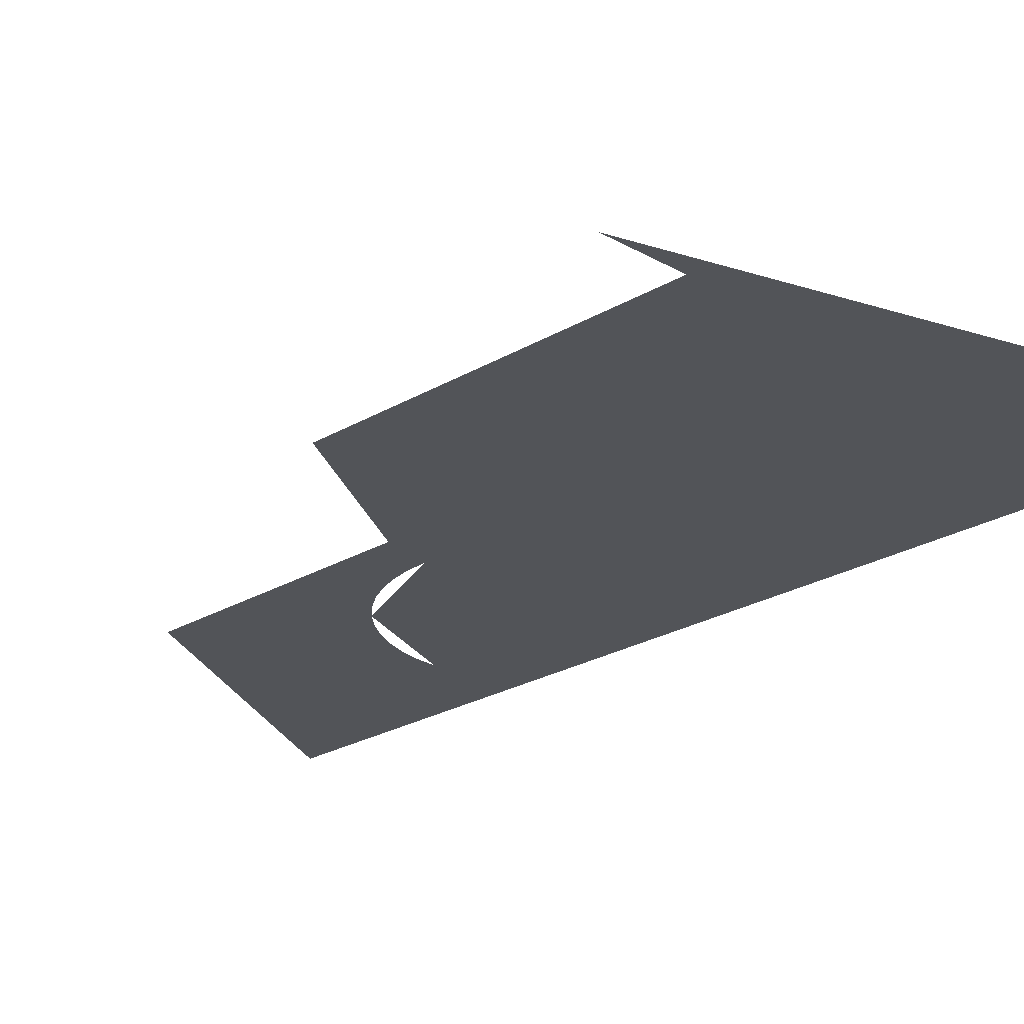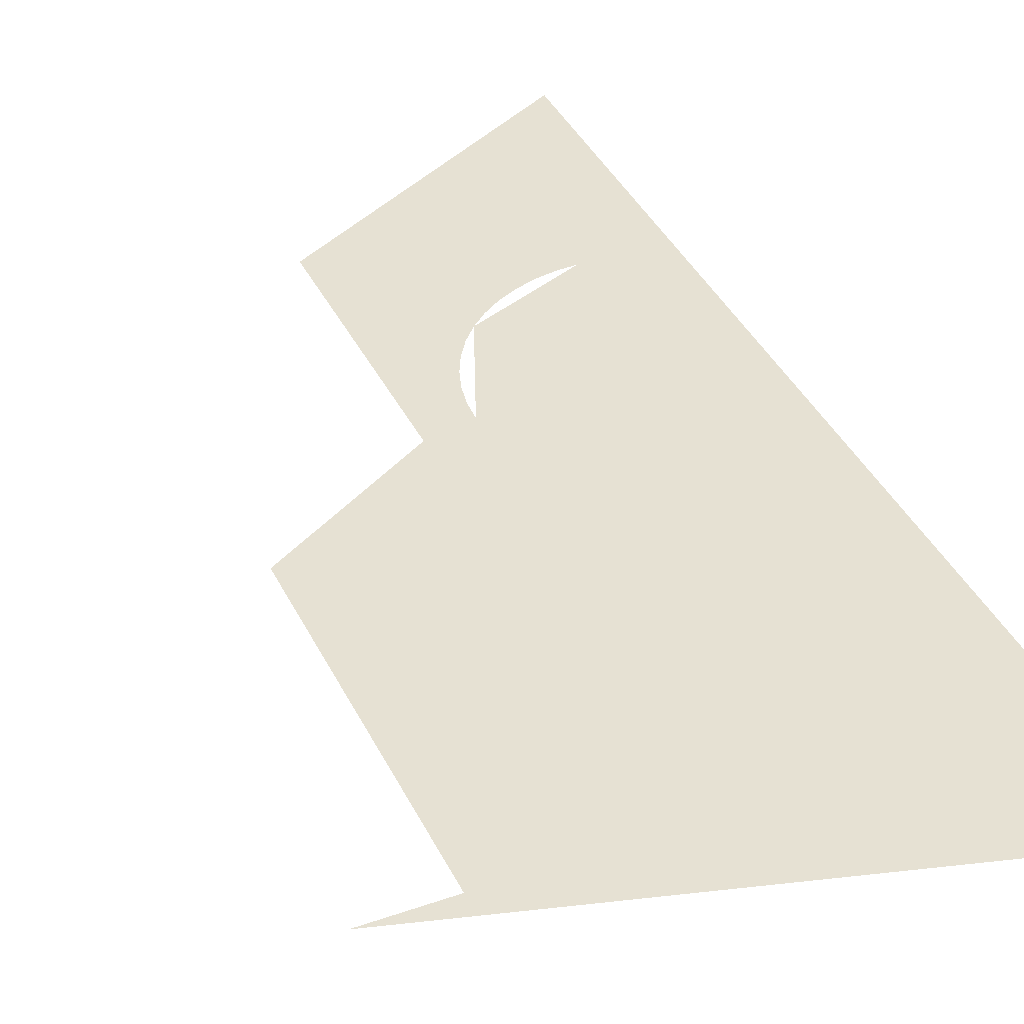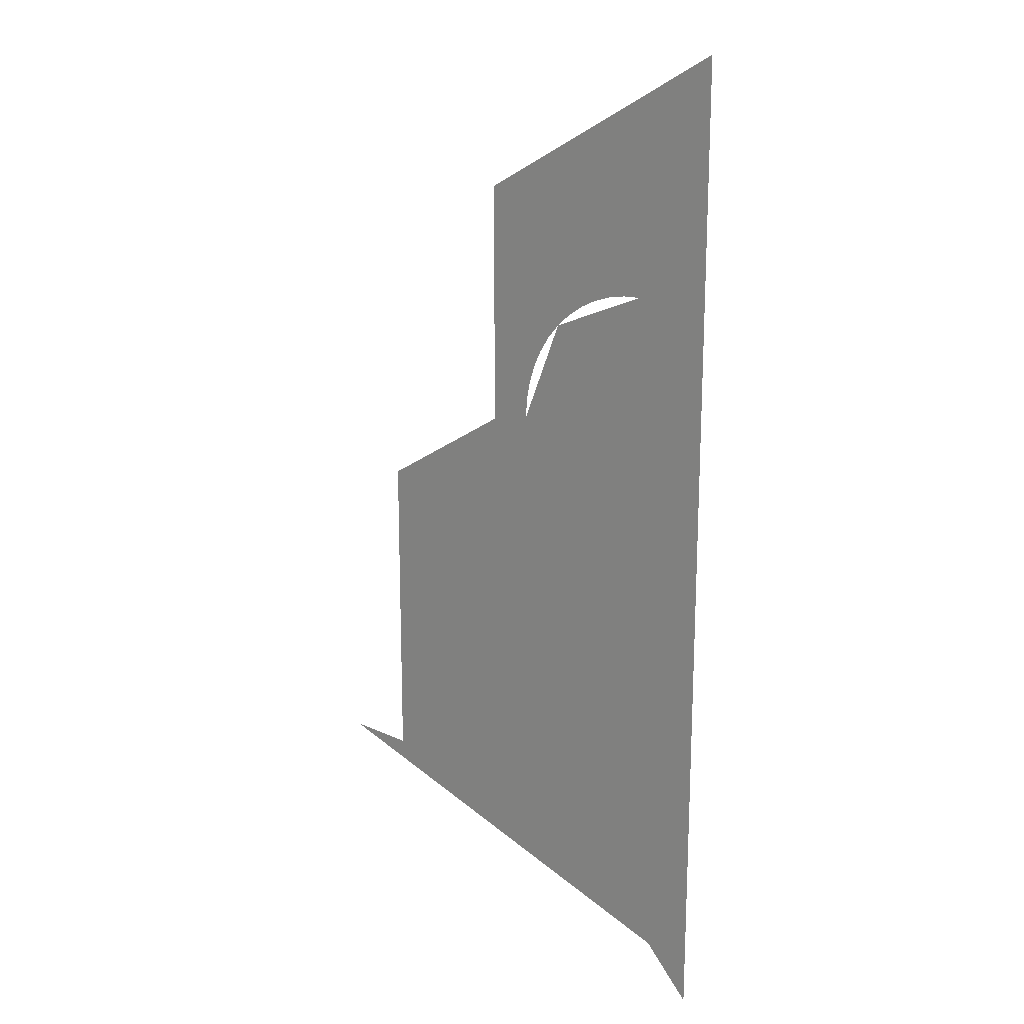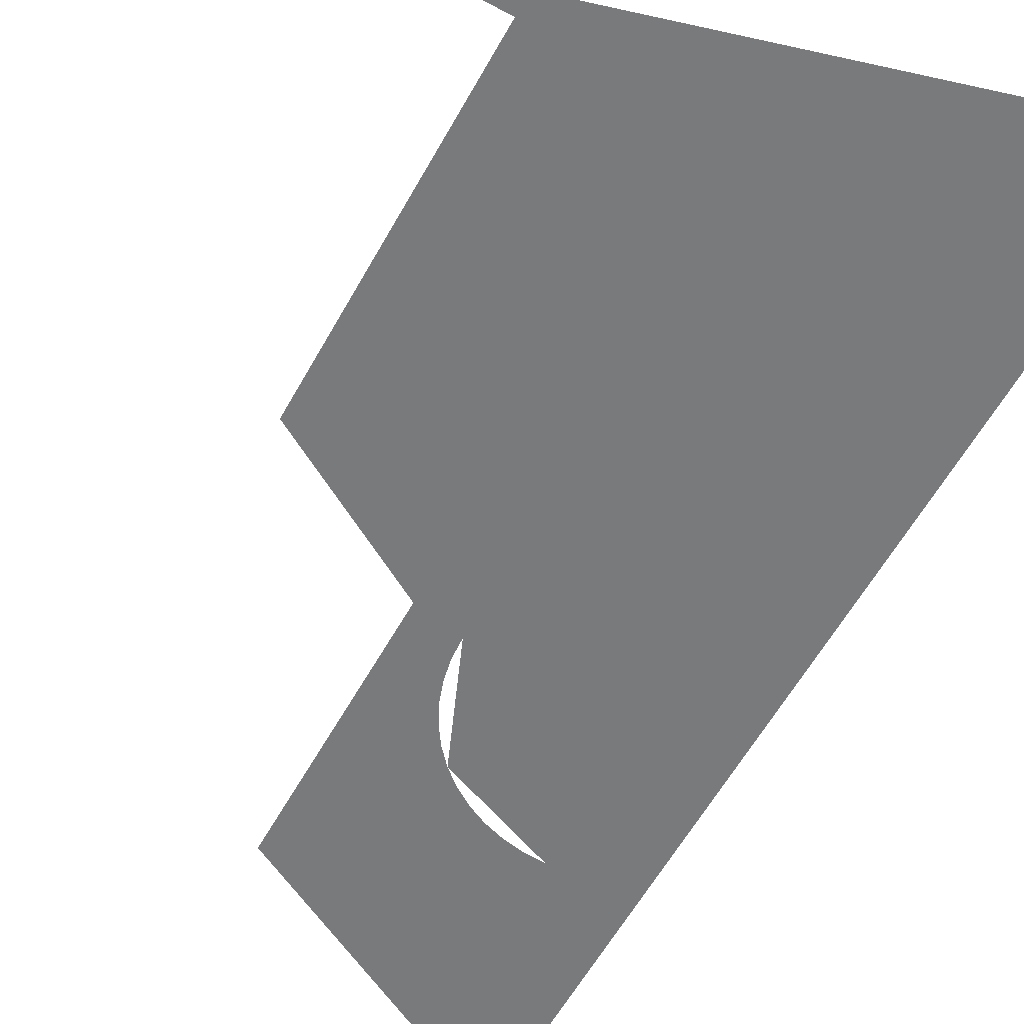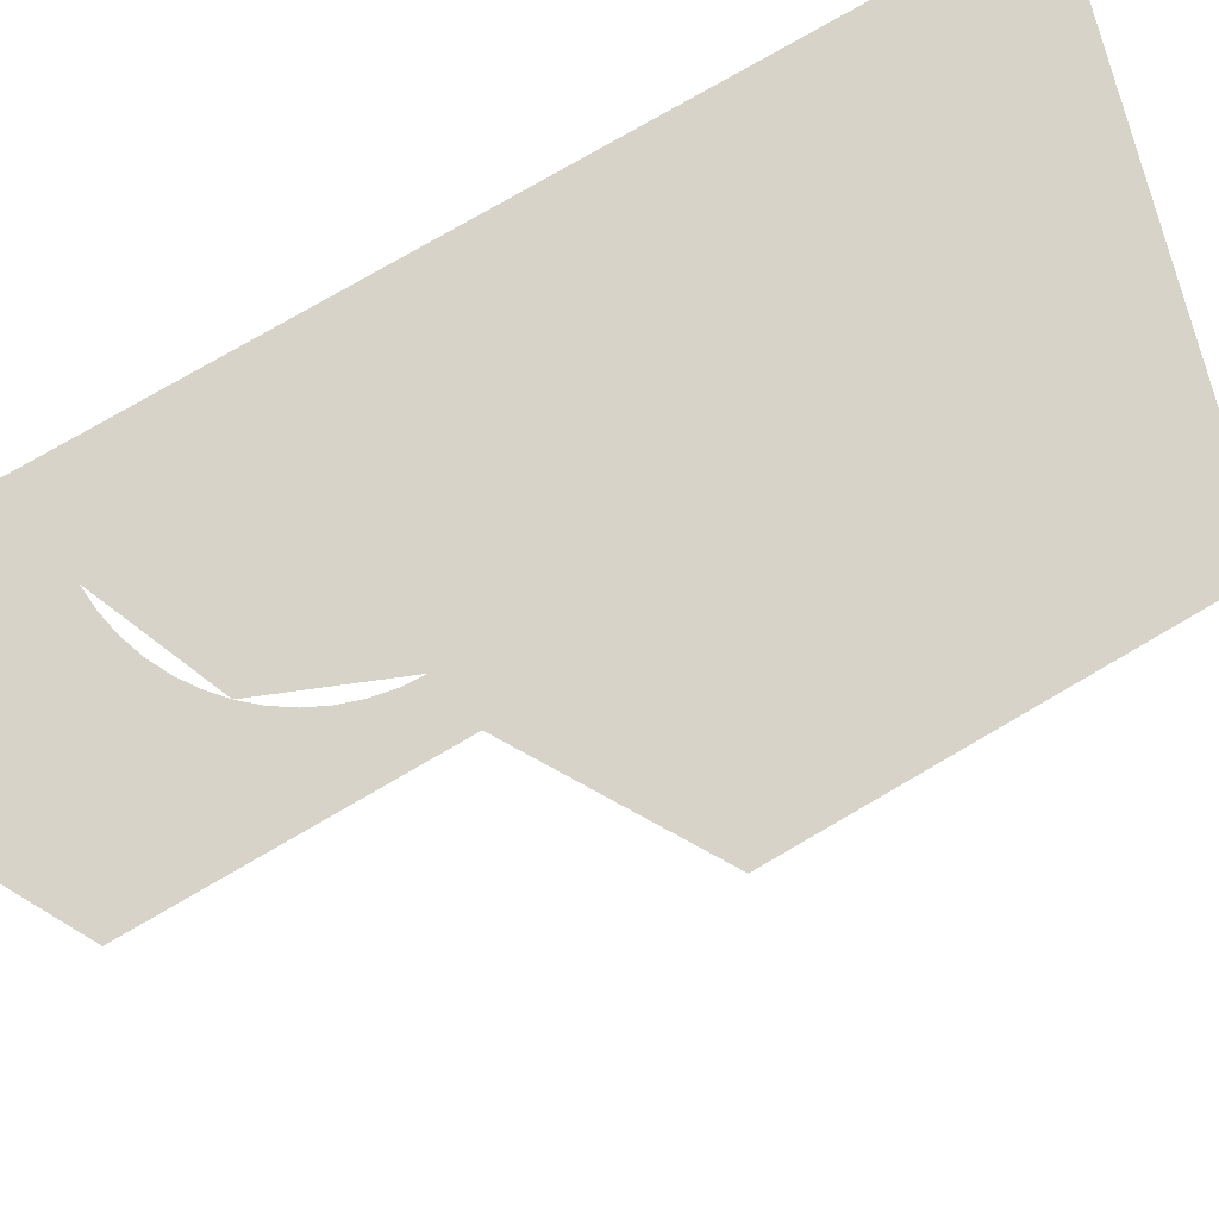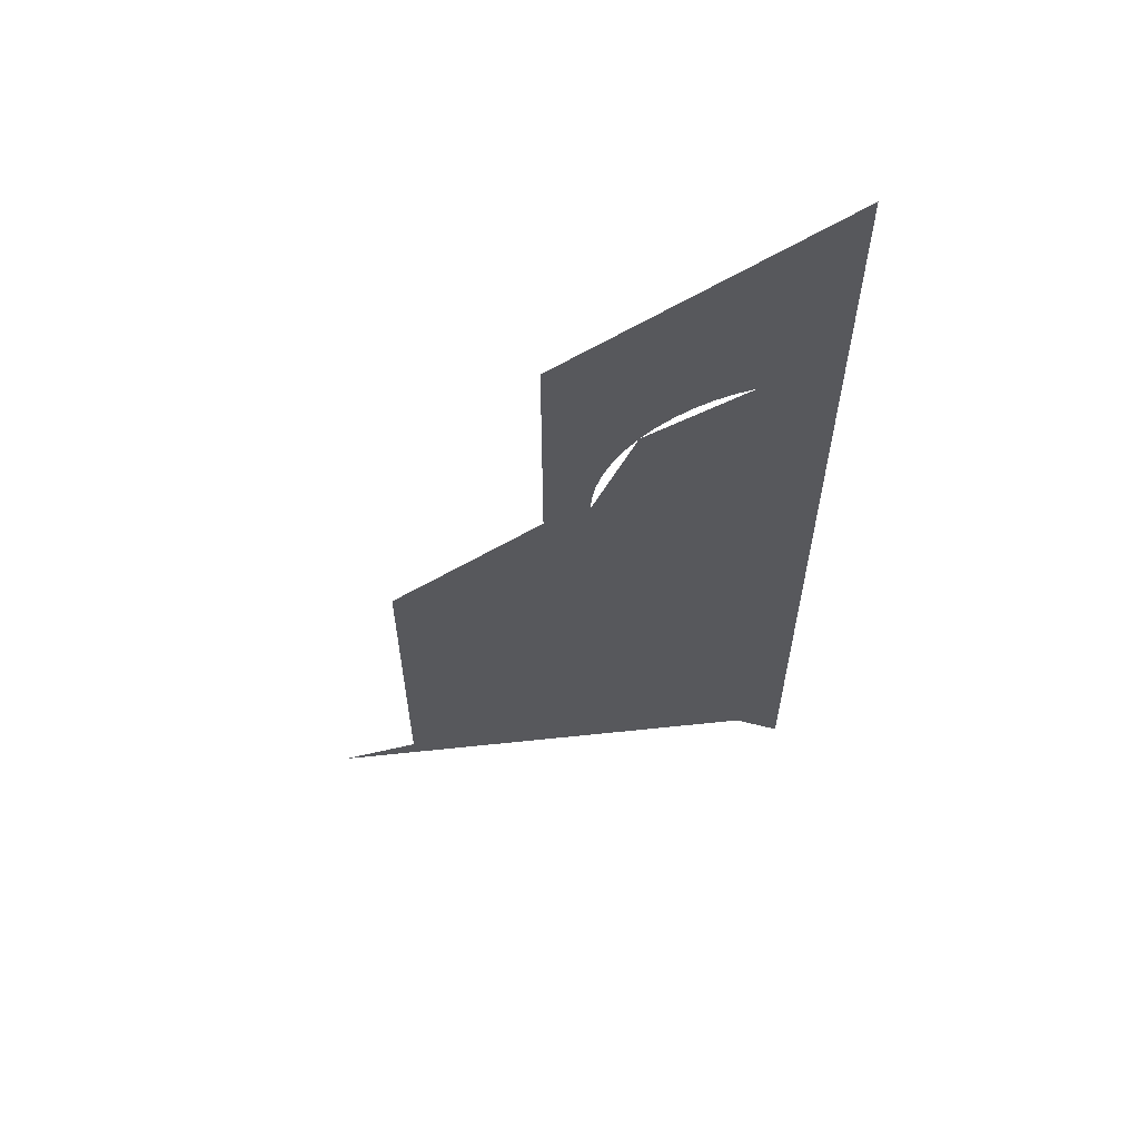
<metadata>
{"format":"obj","ext":"obj","renderer":"f3d","projection":"perspective","resolution":1024,"background":"white","views":[{"elev":-23.3,"azim":135.5,"up":"+Y"},{"elev":38.6,"azim":156.2,"up":"+Y"},{"elev":18.2,"azim":-137.8,"up":"+Z"},{"elev":-58.0,"azim":151.4,"up":"+Y"},{"elev":76.1,"azim":59.7,"up":"+Y"},{"elev":61.4,"azim":166.7,"up":"+Z"}]}
</metadata>
<code>
v -0.42 0 0.11
v -0.27 0 0.11
v -0.3139 0 0.2161
v -0.42 0 0.11
v -0.3139 0 0.2161
v -0.42 0 0.26
v -0.225 0 0.35
v -0.2909 0 0.2768
v -0.225 0 0.1
v -0.225 0 0.35
v -0.45 0 0.35
v -0.2909 0 0.2768
v -0.1888 0 -0.03379
v -0.21 0 -0.025
v -0.2312 0 -0.03379
v -0.1888 0 -0.03379
v -0.2312 0 -0.03379
v -0.24 0 -0.055
v -0.18 0 -0.055
v -0.2312 0 -0.2212
v -0.21 0 -0.23
v -0.1888 0 -0.2212
v -0.2312 0 -0.2212
v -0.1888 0 -0.2212
v -0.18 0 -0.2
v -0.24 0 -0.2
v -0.075 0 0.01
v -0.1219 0 -0.03101
v -0.075 0 -0.13
v -0.075 0 0.01
v -0.235 0 0.01
v -0.1219 0 -0.03101
v -0.395 0 0.01
v -0.3481 0 -0.03101
v -0.235 0 0.01
v -0.395 0 0.01
v -0.395 0 -0.13
v -0.3481 0 -0.03101
v -0.395 0 -0.27
v -0.3481 0 -0.229
v -0.395 0 -0.13
v -0.395 0 -0.27
v -0.235 0 -0.27
v -0.3481 0 -0.229
v -0.075 0 -0.27
v -0.1219 0 -0.229
v -0.235 0 -0.27
v -0.075 0 -0.27
v -0.075 0 -0.13
v -0.1219 0 -0.229
v -0.18 0 -0.025
v -0.1888 0 -0.03379
v -0.18 0 -0.055
v -0.18 0 -0.025
v -0.21 0 -0.025
v -0.1888 0 -0.03379
v -0.24 0 -0.025
v -0.2312 0 -0.03379
v -0.21 0 -0.025
v -0.24 0 -0.025
v -0.24 0 -0.055
v -0.2312 0 -0.03379
v -0.24 0 -0.23
v -0.2312 0 -0.2212
v -0.24 0 -0.2
v -0.24 0 -0.23
v -0.21 0 -0.23
v -0.2312 0 -0.2212
v -0.18 0 -0.23
v -0.1888 0 -0.2212
v -0.21 0 -0.23
v -0.18 0 -0.23
v -0.18 0 -0.2
v -0.1888 0 -0.2212
v -0.27 0 0.11
v -0.27 0 0.1398
v -0.2713 0 0.1296
v -0.2713 0 0.1296
v -0.27 0 0.1398
v -0.2751 0 0.1488
v -0.2814 0 0.1674
v -0.2751 0 0.1488
v -0.27 0 0.1398
v -0.2814 0 0.1674
v -0.2928 0 0.195
v -0.2901 0 0.185
v -0.2901 0 0.185
v -0.2928 0 0.195
v -0.301 0 0.2013
v -0.3139 0 0.2161
v -0.301 0 0.2013
v -0.2928 0 0.195
v -0.42 0 0.26
v -0.3902 0 0.26
v -0.4004 0 0.2587
v -0.4004 0 0.2587
v -0.3902 0 0.26
v -0.3812 0 0.2549
v -0.3626 0 0.2486
v -0.3812 0 0.2549
v -0.3902 0 0.26
v -0.3626 0 0.2486
v -0.335 0 0.2372
v -0.345 0 0.2399
v -0.345 0 0.2399
v -0.335 0 0.2372
v -0.3287 0 0.229
v -0.3139 0 0.2161
v -0.3287 0 0.229
v -0.335 0 0.2372
v -0.2909 0 0.2768
v -0.225 0 0.1
v -0.2269 0 0.1326
v -0.2715 0 0.2522
v -0.2715 0 0.2522
v -0.2269 0 0.1326
v -0.2327 0 0.1647
v -0.2551 0 0.225
v -0.2551 0 0.225
v -0.2327 0 0.1647
v -0.2421 0 0.1957
v -0.2909 0 0.2768
v -0.45 0 0.35
v -0.4206 0 0.3478
v -0.313 0 0.2984
v -0.313 0 0.2984
v -0.4206 0 0.3478
v -0.3918 0 0.3415
v -0.3375 0 0.3165
v -0.3375 0 0.3165
v -0.3918 0 0.3415
v -0.3639 0 0.331
v -0.395 0 -0.13
v -0.3481 0 -0.03101
v -0.235 0 0.01
v -0.395 0 -0.13
v -0.3481 0 -0.229
v -0.235 0 -0.27
v -0.1219 0 -0.03101
v -0.075 0 -0.13
v -0.07638 0 -0.1117
v -0.1081 0 -0.04477
v -0.1081 0 -0.04477
v -0.07638 0 -0.1117
v -0.08046 0 -0.09377
v -0.09644 0 -0.06
v -0.09644 0 -0.06
v -0.08046 0 -0.09377
v -0.08718 0 -0.07642
v -0.1219 0 -0.229
v -0.075 0 -0.13
v -0.07638 0 -0.1483
v -0.1081 0 -0.2152
v -0.1081 0 -0.2152
v -0.07638 0 -0.1483
v -0.08046 0 -0.1662
v -0.09644 0 -0.2
v -0.09644 0 -0.2
v -0.08046 0 -0.1662
v -0.08718 0 -0.1836
v -0.1219 0 -0.03101
v -0.235 0 0.01
v -0.2141 0 0.008796
v -0.1376 0 -0.01892
v -0.1376 0 -0.01892
v -0.2141 0 0.008796
v -0.1936 0 0.005226
v -0.155 0 -0.00876
v -0.155 0 -0.00876
v -0.1936 0 0.005226
v -0.1738 0 -0.000654
v -0.1219 0 -0.229
v -0.235 0 -0.27
v -0.2141 0 -0.2688
v -0.1376 0 -0.2411
v -0.1376 0 -0.2411
v -0.2141 0 -0.2688
v -0.1936 0 -0.2652
v -0.155 0 -0.2512
v -0.155 0 -0.2512
v -0.1936 0 -0.2652
v -0.1738 0 -0.2593
v -0.395 0 0.01
v -0.42 0 0.11
v -0.45 0 -0.45
v -0.395 0 -0.13
v -0.395 0 -0.13
v -0.45 0 -0.45
v -0.395 0 -0.27
v -0.235 0 -0.27
v -0.395 0 -0.27
v -0.45 0 -0.45
v -0.075 0 -0.27
v -0.235 0 -0.27
v -0.45 0 -0.45
v -0.075 0 -0.325
v -0.395 0 0.01
v -0.235 0 0.01
v -0.225 0 0.1
v -0.27 0 0.11
v -0.27 0 0.11
v -0.42 0 0.11
v -0.395 0 0.01
v -0.45 0 -0.45
v -0.42 0 0.11
v -0.42 0 0.26
v -0.45 0 0.35
v -0.45 0 0.35
v -0.42 0 0.26
v -0.3902 0 0.26
v -0.45 0 0.35
v -0.3902 0 0.26
v -0.3626 0 0.2486
v -0.2909 0 0.2768
v -0.2909 0 0.2768
v -0.3626 0 0.2486
v -0.335 0 0.2372
v -0.2909 0 0.2768
v -0.335 0 0.2372
v -0.3139 0 0.2161
v -0.2909 0 0.2768
v -0.3139 0 0.2161
v -0.2928 0 0.195
v -0.2909 0 0.2768
v -0.2928 0 0.195
v -0.2814 0 0.1674
v -0.225 0 0.1
v -0.225 0 0.1
v -0.2814 0 0.1674
v -0.27 0 0.1398
v -0.225 0 0.1
v -0.27 0 0.1398
v -0.27 0 0.11
v -0.18 0 -0.2
v -0.18 0 -0.055
v -0.24 0 -0.055
v -0.24 0 -0.2
v -0.075 0 -0.325
v -0.45 0 -0.45
v 0 0 -0.325
v -0.225 0 0.1
v -0.235 0 0.01
v -0.075 0 0.01
v -0.24 0 -0.025
v -0.235 0 0.01
v -0.395 0 -0.13
v -0.24 0 -0.025
v -0.395 0 -0.13
v -0.24 0 -0.055
v -0.24 0 -0.055
v -0.395 0 -0.13
v -0.24 0 -0.2
v -0.24 0 -0.2
v -0.395 0 -0.13
v -0.24 0 -0.23
v -0.24 0 -0.23
v -0.395 0 -0.13
v -0.235 0 -0.27
v -0.24 0 -0.23
v -0.235 0 -0.27
v -0.21 0 -0.23
v -0.21 0 -0.23
v -0.235 0 -0.27
v -0.18 0 -0.23
v -0.18 0 -0.23
v -0.235 0 -0.27
v -0.1219 0 -0.229
v -0.075 0 -0.13
v -0.18 0 -0.2
v -0.18 0 -0.23
v -0.1219 0 -0.229
v -0.1219 0 -0.03101
v -0.18 0 -0.055
v -0.18 0 -0.2
v -0.075 0 -0.13
v -0.18 0 -0.055
v -0.1219 0 -0.03101
v -0.18 0 -0.025
v -0.18 0 -0.025
v -0.1219 0 -0.03101
v -0.235 0 0.01
v -0.18 0 -0.025
v -0.235 0 0.01
v -0.21 0 -0.025
v -0.21 0 -0.025
v -0.235 0 0.01
v -0.24 0 -0.025
v -0.45 0 -0.45
v -0.45 0 0.35
v -0.5 0 0.5
v -0.5 0 -0.5
v -0.5 0 0.5
v -0.45 0 0.35
v -0.225 0 0.35
g mesh6996672
f 1 2 3
f 4 5 6
g mesh6996674
f 7 8 9
f 10 11 12
g mesh6996676
f 13 14 15
f 16 17 18
f 18 19 16
g mesh6996678
f 20 21 22
f 23 24 25
f 25 26 23
g mesh6996680
f 27 28 29
f 30 31 32
f 33 34 35
f 36 37 38
f 39 40 41
f 42 43 44
f 45 46 47
f 48 49 50
g mesh6996682
f 51 52 53
f 54 55 56
f 57 58 59
f 60 61 62
g mesh6996684
f 63 64 65
f 66 67 68
f 69 70 71
f 72 73 74
g mesh6996686
f 75 76 77
f 78 79 80
f 81 82 83
f 84 85 86
f 87 88 89
f 90 91 92
g mesh6996688
f 93 95 94
f 96 98 97
f 99 101 100
f 102 104 103
f 105 107 106
f 108 110 109
g mesh6996690
f 111 112 113
f 113 114 111
f 115 116 117
f 117 118 115
f 119 120 121
g mesh6996692
f 122 124 123
f 124 122 125
f 126 128 127
f 128 126 129
f 130 132 131
g mesh6996694
f 133 135 134
g mesh6996696
f 136 137 138
g mesh6996698
f 139 140 141
f 141 142 139
f 143 144 145
f 145 146 143
f 147 148 149
g mesh6996700
f 150 152 151
f 152 150 153
f 154 156 155
f 156 154 157
f 158 160 159
g mesh6996702
f 161 163 162
f 163 161 164
f 165 167 166
f 167 165 168
f 169 171 170
g mesh6996704
f 172 173 174
f 174 175 172
f 176 177 178
f 178 179 176
f 180 181 182
f 183 184 185
f 185 186 183
f 187 188 189
f 190 191 192
f 193 194 195
f 195 196 193
f 197 198 199
f 199 200 197
f 201 202 203
f 204 205 206
f 206 207 204
f 208 209 210
f 211 212 213
f 213 214 211
f 215 216 217
f 218 219 220
f 221 222 223
f 224 225 226
f 226 227 224
f 228 229 230
f 231 232 233
f 234 235 236
f 236 237 234
f 238 239 240
f 241 242 243
f 244 245 246
f 247 248 249
f 250 251 252
f 253 254 255
f 256 257 258
f 259 260 261
f 262 263 264
f 265 266 267
f 268 269 270
f 270 271 268
f 272 273 274
f 274 275 272
f 276 277 278
f 279 280 281
f 282 283 284
f 285 286 287
f 288 289 290
f 290 291 288
f 292 293 294

</code>
